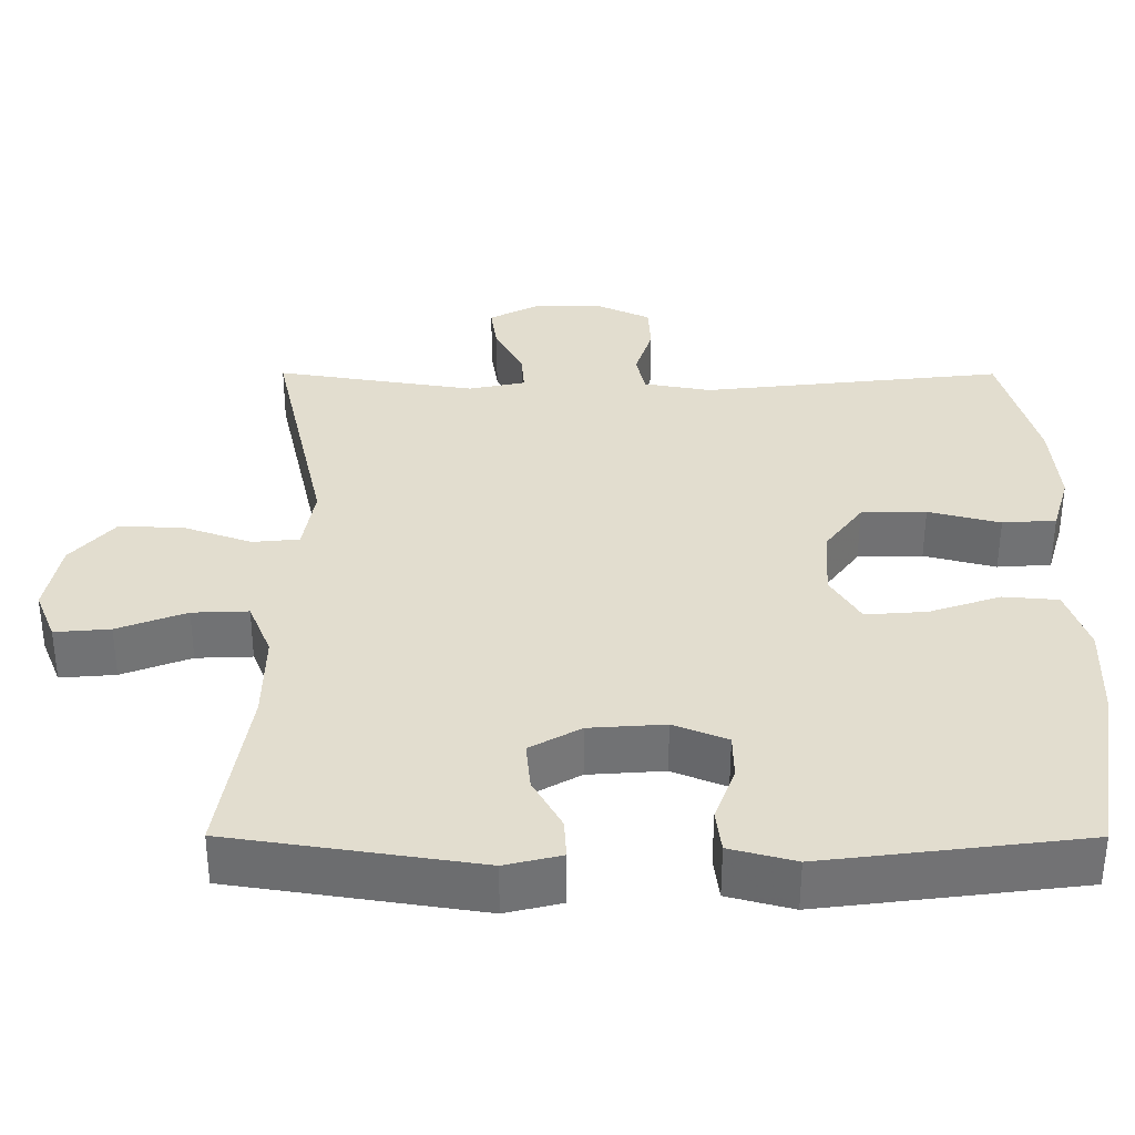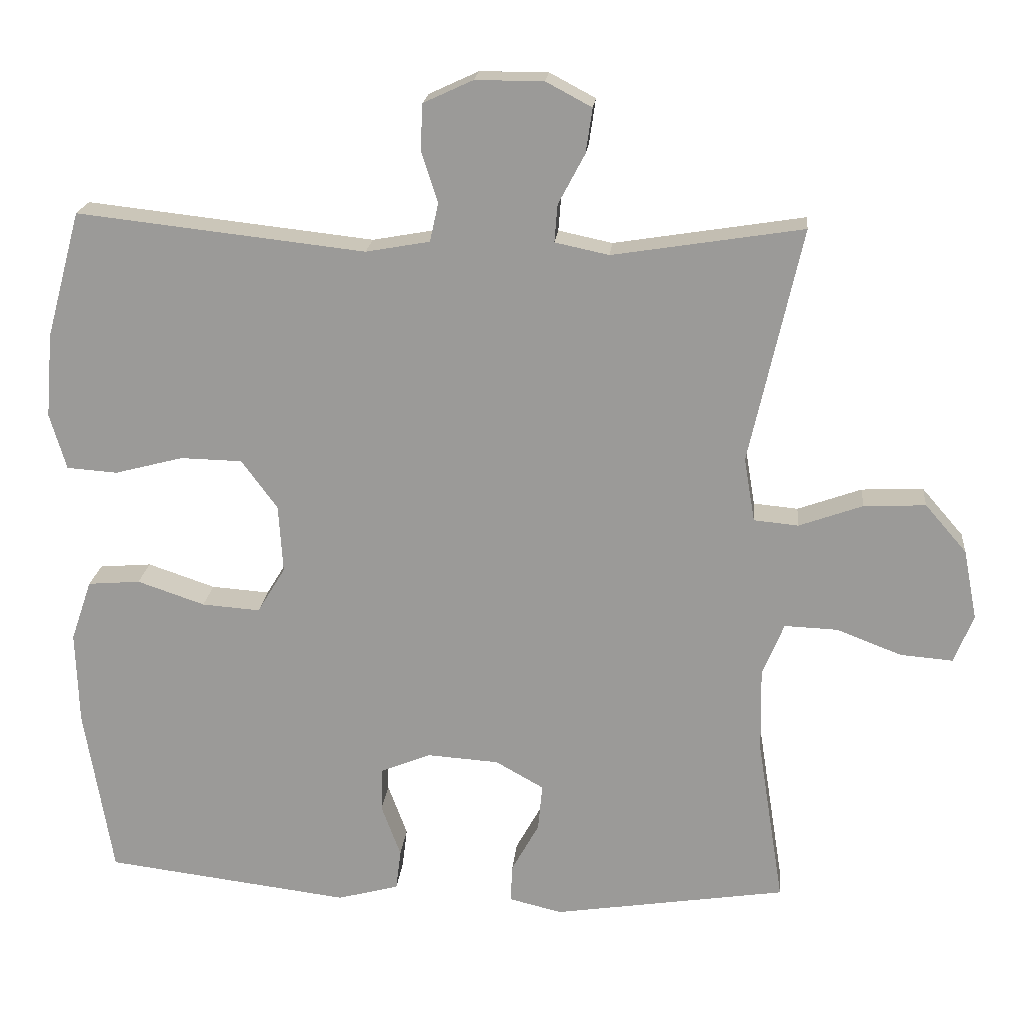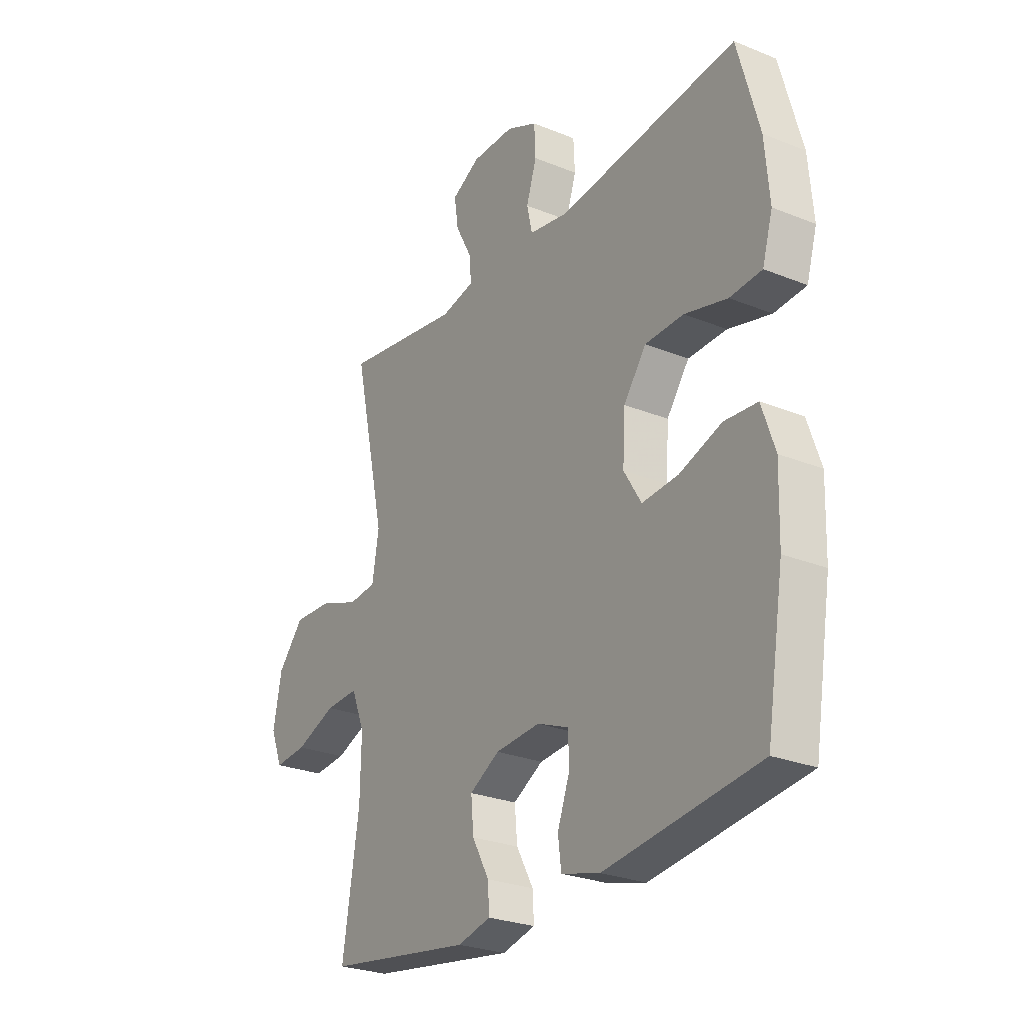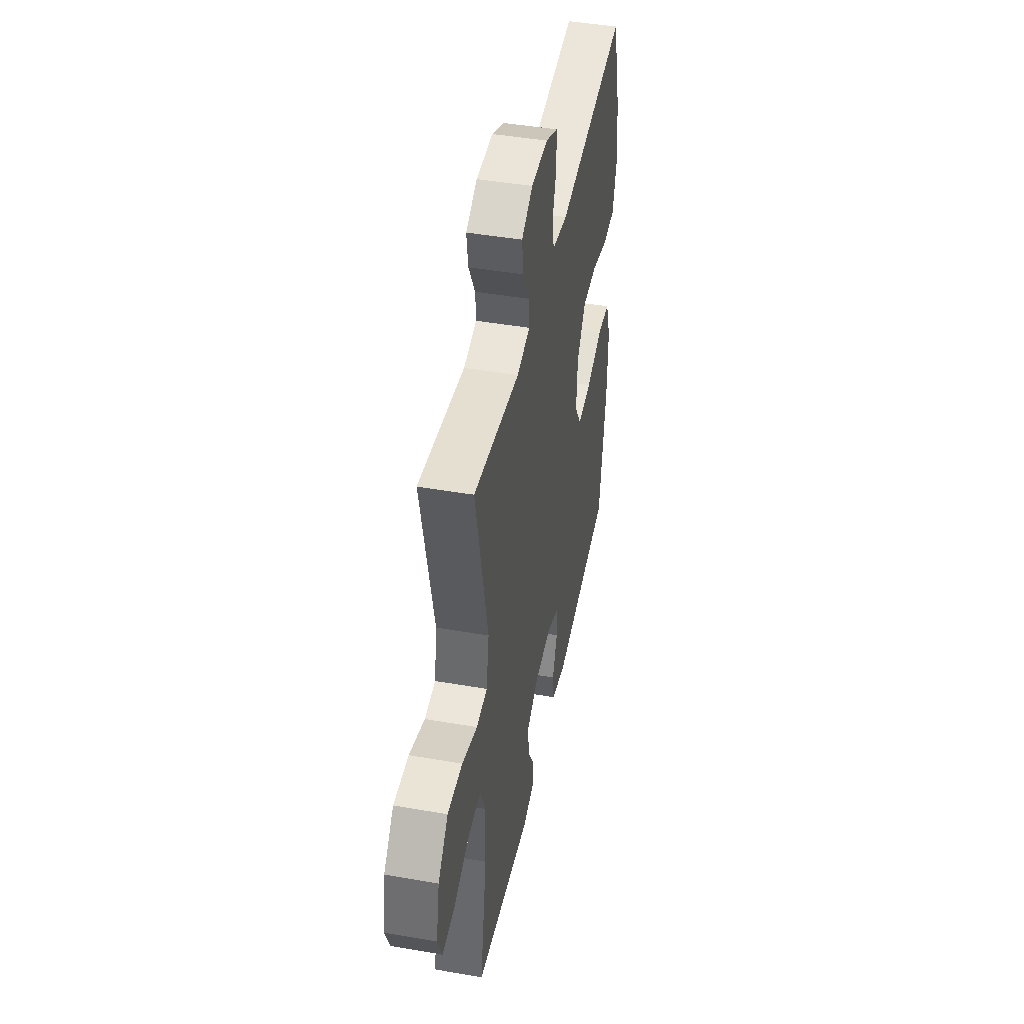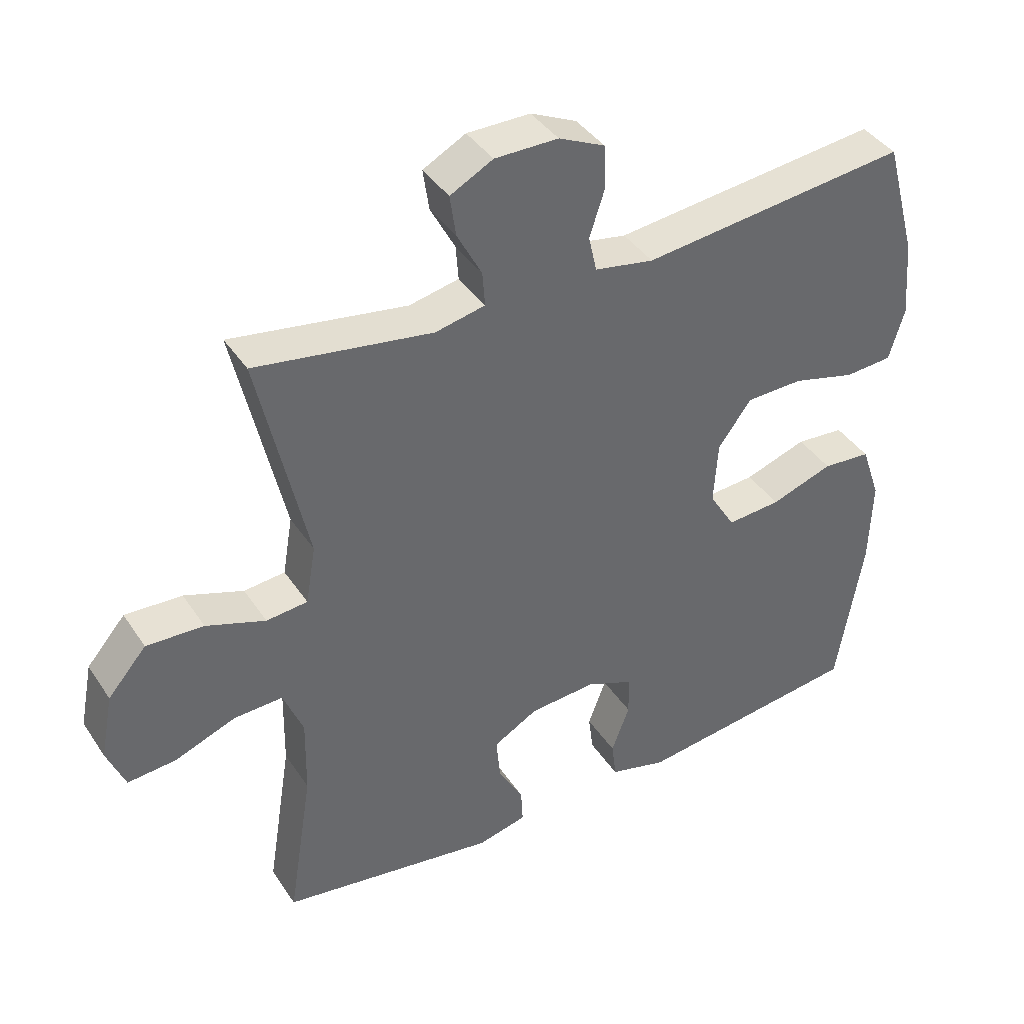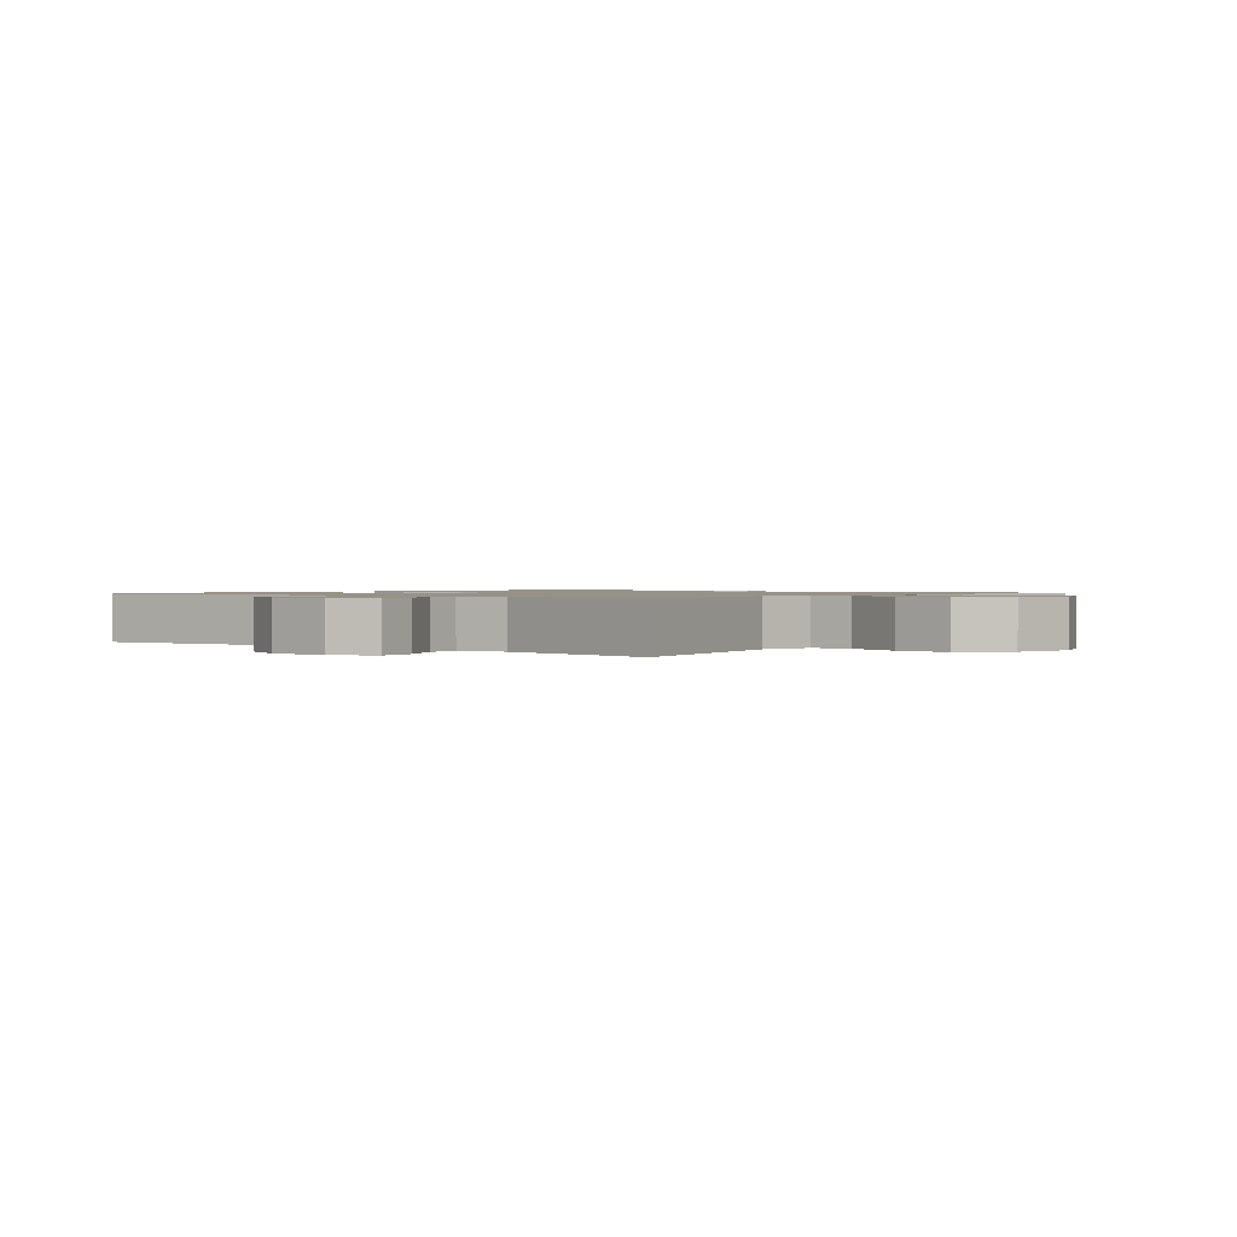
<metadata>
{"format":"obj","ext":"obj","renderer":"f3d","projection":"perspective","resolution":1024,"background":"white","views":[{"elev":-55.2,"azim":179.9,"up":"+Z"},{"elev":19.8,"azim":5.4,"up":"+Z"},{"elev":-26.6,"azim":-122.4,"up":"+Z"},{"elev":45.0,"azim":101.4,"up":"+Z"},{"elev":40.1,"azim":149.6,"up":"+Z"},{"elev":1.1,"azim":39.5,"up":"+Y"}]}
</metadata>
<code>
v 0.5 0.07 0.5
v 0.427 0.07 0.172
v 0.442 0.07 0.083
v 0.504 0.07 0.077
v 0.593 0.07 0.109
v 0.679 0.07 0.113
v 0.737 0.07 0.046
v 0.756 0.07 -0.052
v 0.729 0.07 -0.119
v 0.656 0.07 -0.113
v 0.565 0.07 -0.078
v 0.491 0.07 -0.075
v 0.461 0.07 -0.149
v 0.463 0.07 -0.267
v 0.5 0.07 -0.5
v 0.174 0.07 -0.55
v 0.1 0.07 -0.532
v 0.103 0.07 -0.479
v 0.141 0.07 -0.41
v 0.147 0.07 -0.345
v 0.08 0.07 -0.307
v -0.02 0.07 -0.3
v -0.091 0.07 -0.329
v -0.092 0.07 -0.39
v -0.065 0.07 -0.463
v -0.072 0.07 -0.52
v -0.158 0.07 -0.543
v -0.5 0.07 -0.5
v -0.539 0.07 -0.263
v -0.543 0.07 -0.133
v -0.514 0.07 -0.048
v -0.441 0.07 -0.042
v -0.347 0.07 -0.074
v -0.266 0.07 -0.08
v -0.227 0.07 -0.016
v -0.233 0.07 0.079
v -0.283 0.07 0.147
v -0.369 0.07 0.149
v -0.464 0.07 0.124
v -0.535 0.07 0.129
v -0.558 0.07 0.207
v -0.548 0.07 0.324
v -0.5 0.07 0.5
v -0.099 0.07 0.455
v -0.01 0.07 0.471
v 0.002 0.07 0.525
v -0.021 0.07 0.596
v -0.018 0.07 0.66
v 0.051 0.07 0.692
v 0.146 0.07 0.692
v 0.21 0.07 0.658
v 0.201 0.07 0.596
v 0.164 0.07 0.526
v 0.16 0.07 0.474
v 0.235 0.07 0.458
v 0.5 0 0.5
v 0.427 0 0.172
v 0.442 0 0.083
v 0.504 0 0.077
v 0.593 0 0.109
v 0.679 0 0.113
v 0.737 0 0.046
v 0.756 0 -0.052
v 0.729 0 -0.119
v 0.656 0 -0.113
v 0.565 0 -0.078
v 0.491 0 -0.075
v 0.461 0 -0.149
v 0.463 0 -0.267
v 0.5 0 -0.5
v 0.174 0 -0.55
v 0.1 0 -0.532
v 0.103 0 -0.479
v 0.141 0 -0.41
v 0.147 0 -0.345
v 0.08 0 -0.307
v -0.02 0 -0.3
v -0.091 0 -0.329
v -0.092 0 -0.39
v -0.065 0 -0.463
v -0.072 0 -0.52
v -0.158 0 -0.543
v -0.5 0 -0.5
v -0.539 0 -0.263
v -0.543 0 -0.133
v -0.514 0 -0.048
v -0.441 0 -0.042
v -0.347 0 -0.074
v -0.266 0 -0.08
v -0.227 0 -0.016
v -0.233 0 0.079
v -0.283 0 0.147
v -0.369 0 0.149
v -0.464 0 0.124
v -0.535 0 0.129
v -0.558 0 0.207
v -0.548 0 0.324
v -0.5 0 0.5
v -0.099 0 0.455
v -0.01 0 0.471
v 0.002 0 0.525
v -0.021 0 0.596
v -0.018 0 0.66
v 0.051 0 0.692
v 0.146 0 0.692
v 0.21 0 0.658
v 0.201 0 0.596
v 0.164 0 0.526
v 0.16 0 0.474
v 0.235 0 0.458
f 50 51 52 53
f 50 53 54
f 49 50 54
f 46 47 48 49
f 45 46 49 54
f 44 45 54 55
f 42 43 44
f 41 42 44 55
f 38 39 40 41
f 37 38 41 55
f 30 31 32 33
f 30 33 34
f 29 30 34
f 28 29 34
f 27 28 34 35
f 24 25 26 27
f 23 24 27 35
f 16 17 18 19
f 14 15 16 19
f 13 14 19 20
f 12 13 20 21
f 8 9 10 11
f 8 11 12
f 7 8 12
f 4 5 6 7
f 3 4 7 12
f 37 55 1 2
f 36 37 2 3
f 22 23 35 36
f 21 22 36
f 3 12 21 36
f 108 107 106 105
f 109 108 105
f 109 105 104
f 104 103 102 101
f 109 104 101 100
f 110 109 100 99
f 99 98 97
f 110 99 97 96
f 96 95 94 93
f 110 96 93 92
f 88 87 86 85
f 89 88 85
f 89 85 84
f 89 84 83
f 90 89 83 82
f 82 81 80 79
f 90 82 79 78
f 74 73 72 71
f 74 71 70 69
f 75 74 69 68
f 76 75 68 67
f 66 65 64 63
f 67 66 63
f 67 63 62
f 62 61 60 59
f 67 62 59 58
f 57 56 110 92
f 58 57 92 91
f 91 90 78 77
f 91 77 76
f 91 76 67 58
f 1 56 57 2
f 2 57 58 3
f 3 58 59 4
f 4 59 60 5
f 5 60 61 6
f 6 61 62 7
f 7 62 63 8
f 8 63 64 9
f 9 64 65 10
f 10 65 66 11
f 11 66 67 12
f 12 67 68 13
f 13 68 69 14
f 14 69 70 15
f 15 70 71 16
f 16 71 72 17
f 17 72 73 18
f 18 73 74 19
f 19 74 75 20
f 20 75 76 21
f 21 76 77 22
f 22 77 78 23
f 23 78 79 24
f 24 79 80 25
f 25 80 81 26
f 26 81 82 27
f 27 82 83 28
f 28 83 84 29
f 29 84 85 30
f 30 85 86 31
f 31 86 87 32
f 32 87 88 33
f 33 88 89 34
f 34 89 90 35
f 35 90 91 36
f 36 91 92 37
f 37 92 93 38
f 38 93 94 39
f 39 94 95 40
f 40 95 96 41
f 41 96 97 42
f 42 97 98 43
f 43 98 99 44
f 44 99 100 45
f 45 100 101 46
f 46 101 102 47
f 47 102 103 48
f 48 103 104 49
f 49 104 105 50
f 50 105 106 51
f 51 106 107 52
f 52 107 108 53
f 53 108 109 54
f 54 109 110 55
f 55 110 56 1

</code>
